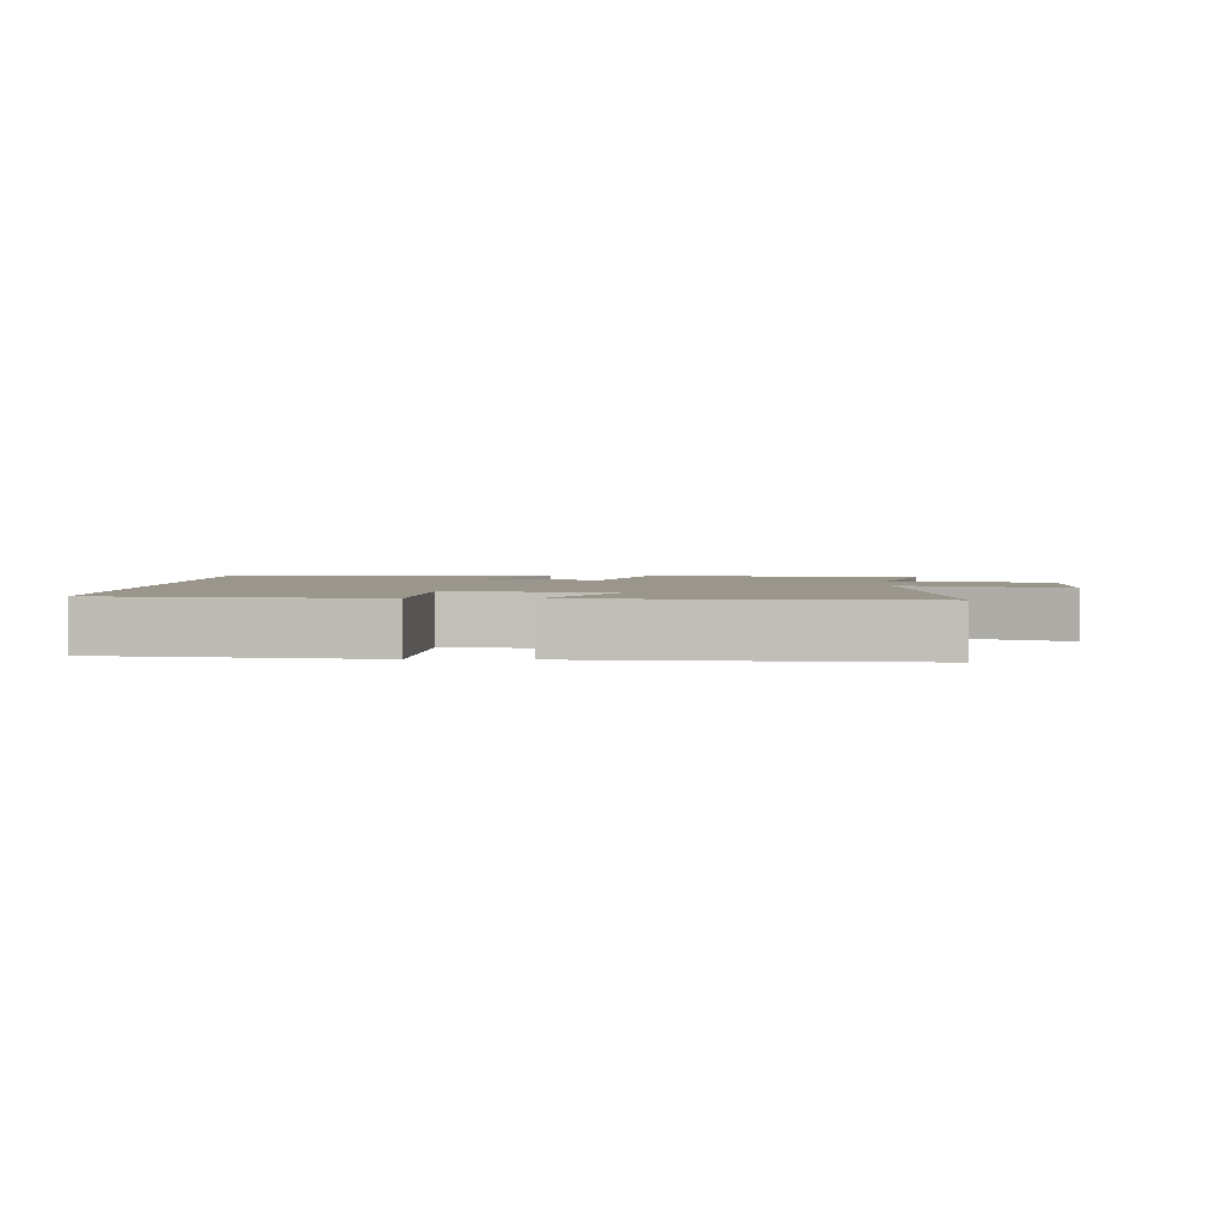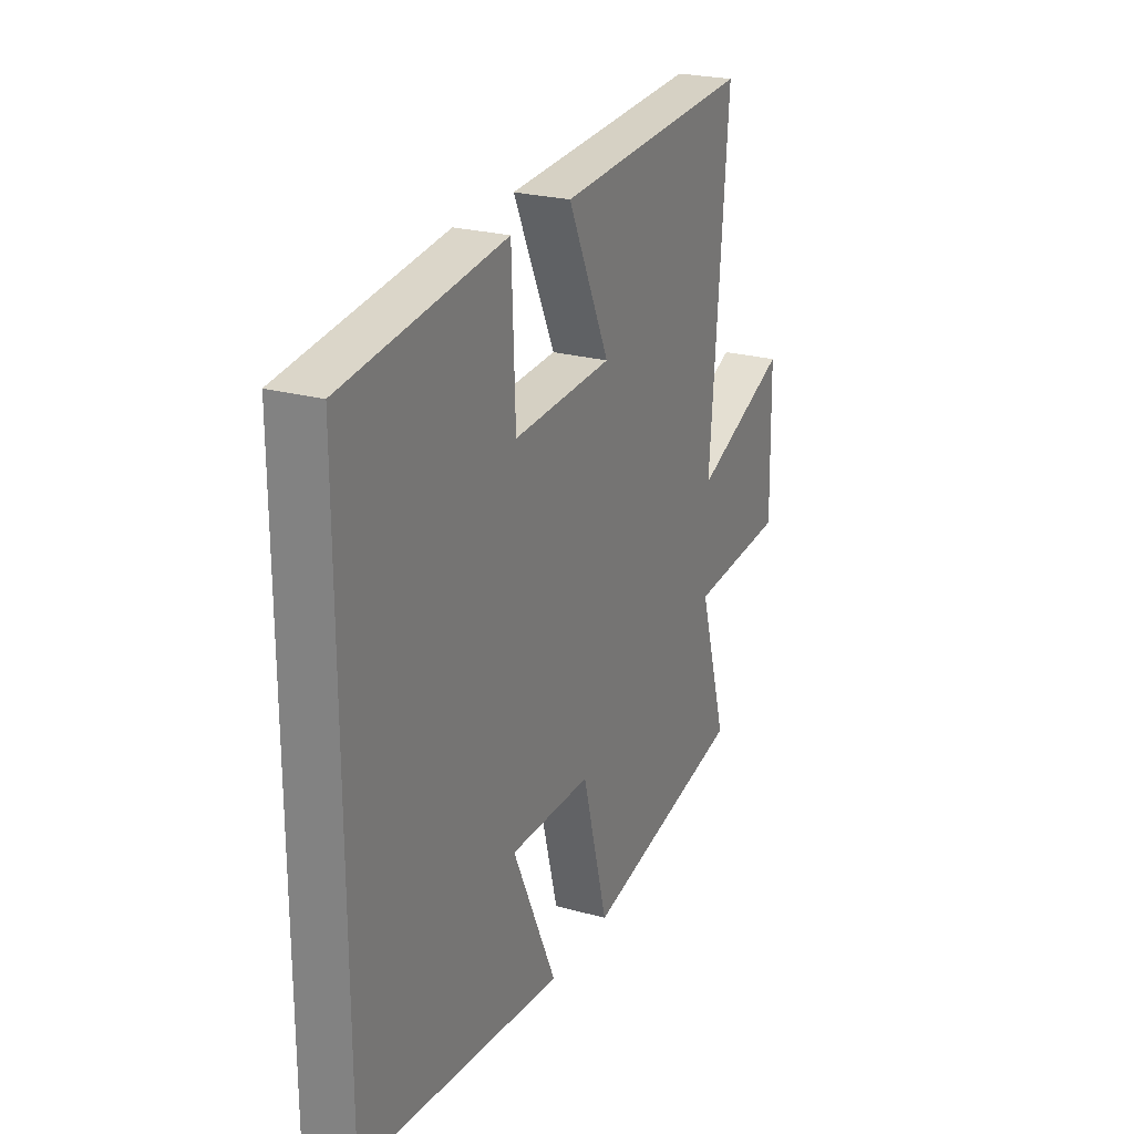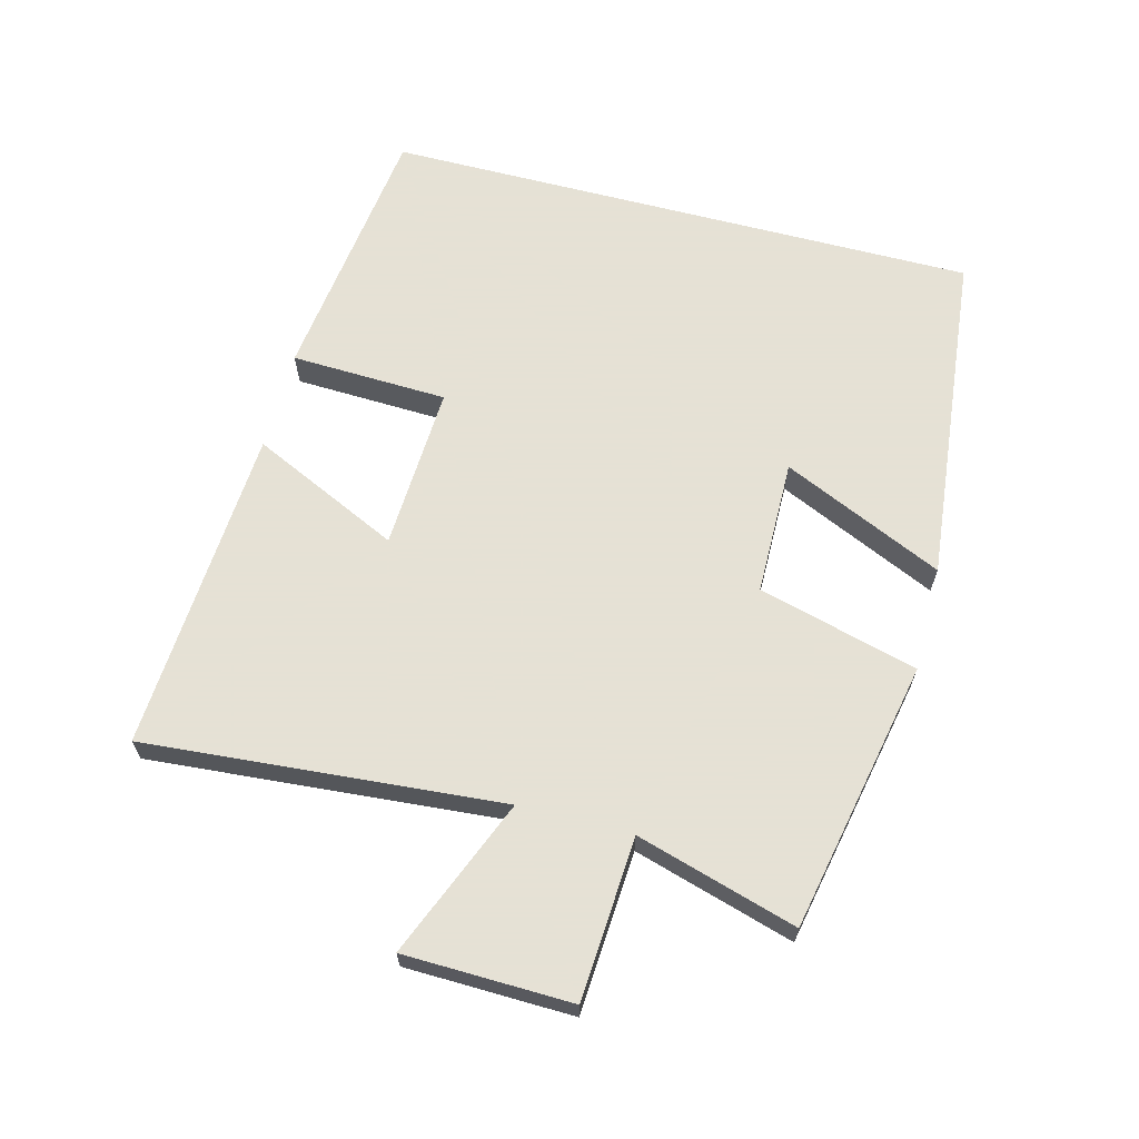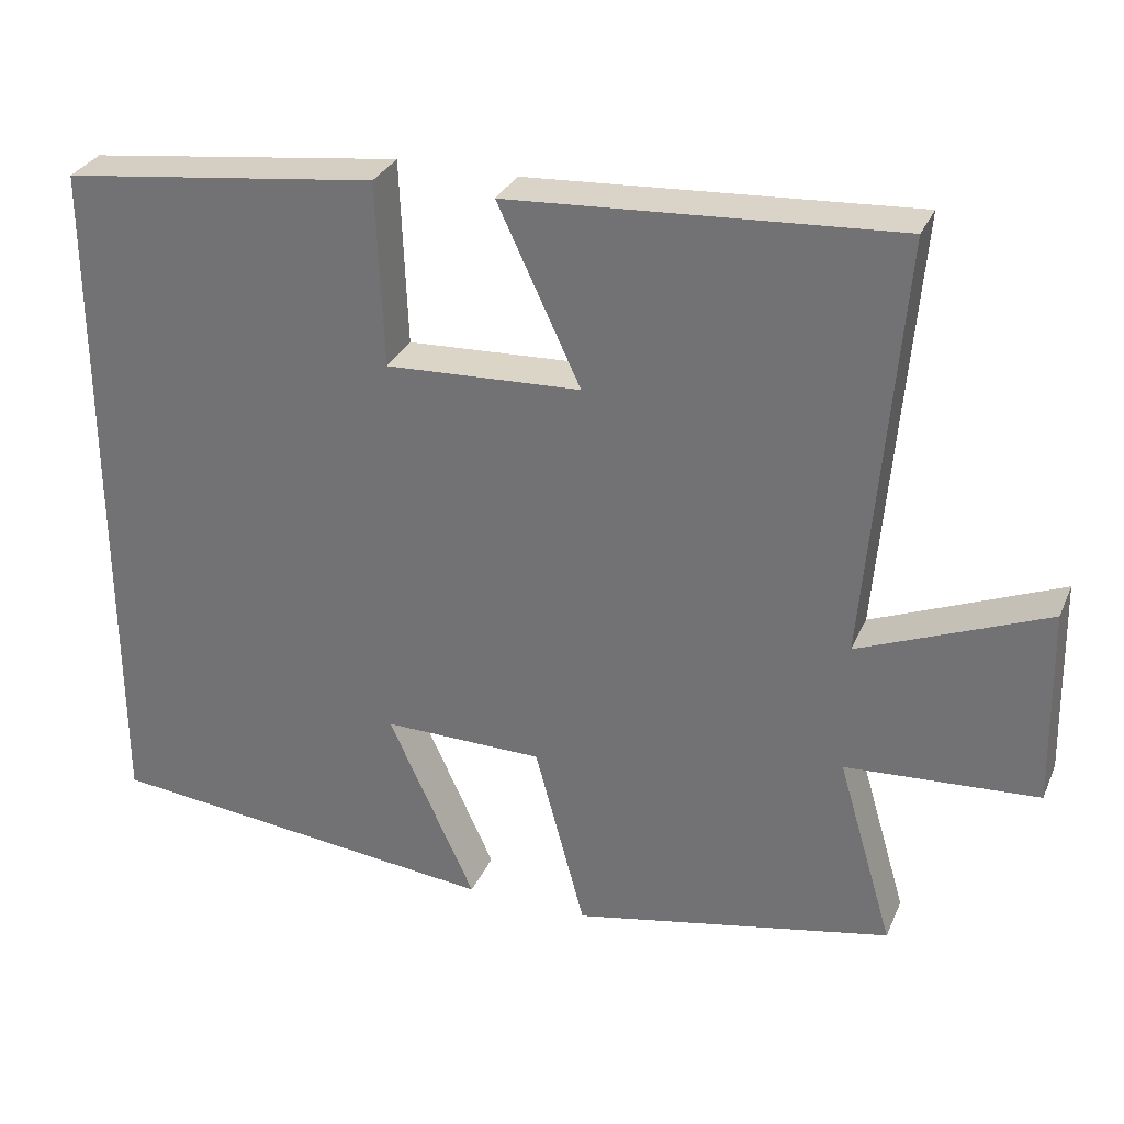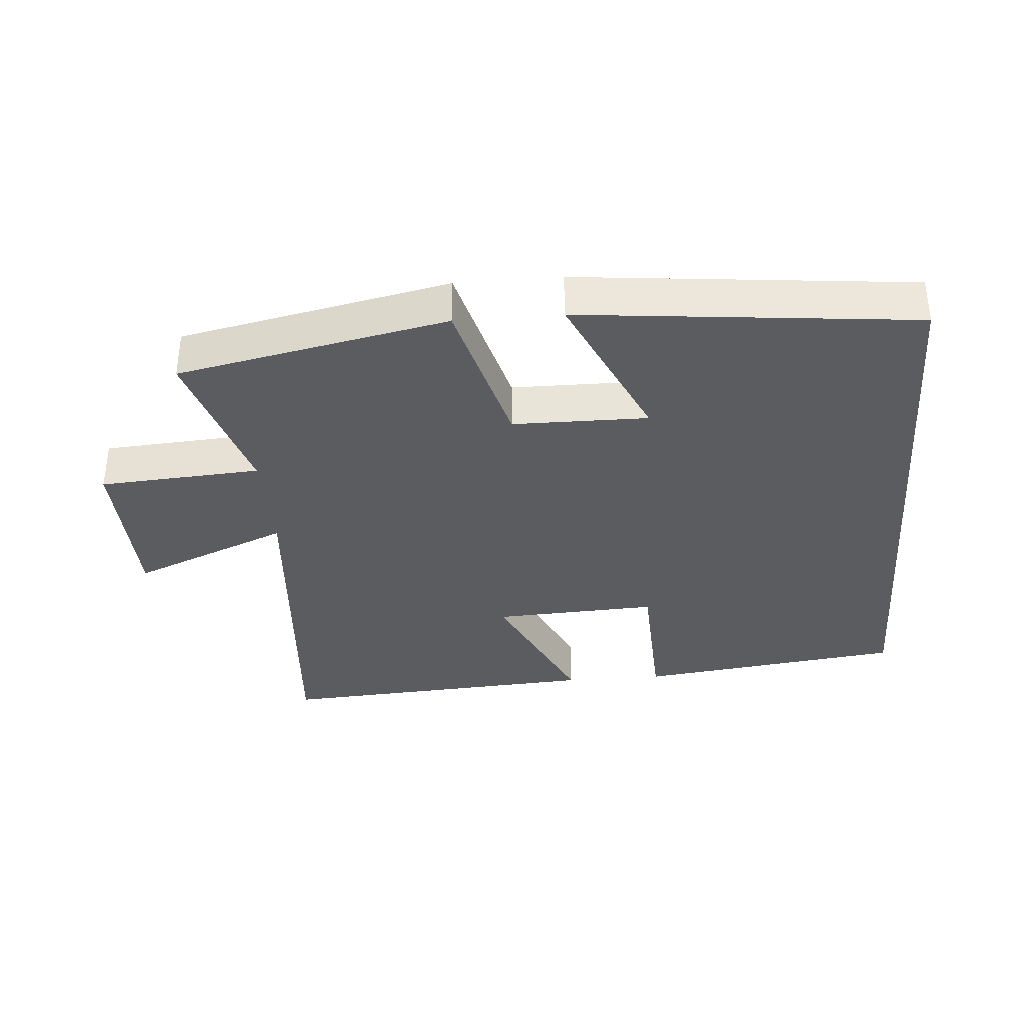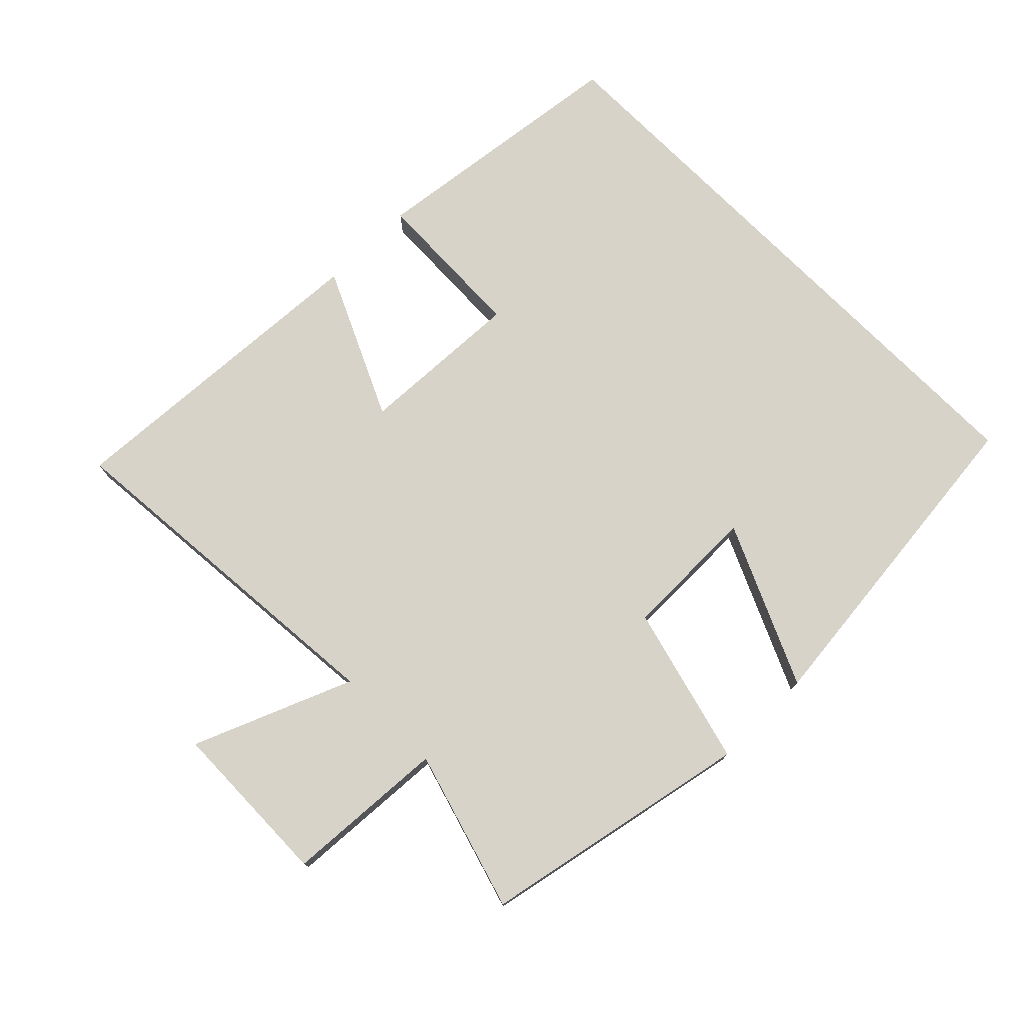
<metadata>
{"format":"obj","ext":"obj","renderer":"f3d","projection":"perspective","resolution":1024,"background":"white","views":[{"elev":2.4,"azim":2.3,"up":"+Y"},{"elev":24.1,"azim":-65.3,"up":"+Z"},{"elev":64.9,"azim":104.6,"up":"+Y"},{"elev":30.7,"azim":20.6,"up":"+Z"},{"elev":-35.2,"azim":-175.3,"up":"+Y"},{"elev":75.9,"azim":135.2,"up":"+Y"}]}
</metadata>
<code>
v -0.5 0.07 0.449
v -0.098 0.07 0.5
v -0.089 0.07 0.264
v 0.159 0.07 0.276
v 0.054 0.07 0.5
v 0.544 0.07 0.531
v 0.5 0.07 -0.006
v 0.738 0.07 0.092
v 0.744 0.07 -0.16
v 0.5 0.07 -0.176
v 0.571 0.07 -0.417
v 0.164 0.07 -0.5
v 0.1 0.07 -0.26
v -0.104 0.07 -0.258
v 0.006 0.07 -0.5
v -0.5 0.07 -0.447
v -0.5 0 0.449
v -0.098 0 0.5
v -0.089 0 0.264
v 0.159 0 0.276
v 0.054 0 0.5
v 0.544 0 0.531
v 0.5 0 -0.006
v 0.738 0 0.092
v 0.744 0 -0.16
v 0.5 0 -0.176
v 0.571 0 -0.417
v 0.164 0 -0.5
v 0.1 0 -0.26
v -0.104 0 -0.258
v 0.006 0 -0.5
v -0.5 0 -0.447
f 14 15 16 1
f 13 14 1
f 10 11 12 13
f 10 13 1
f 7 8 9 10
f 7 10 1
f 4 5 6 7
f 3 4 7
f 3 7 1
f 1 2 3
f 17 32 31 30
f 17 30 29
f 29 28 27 26
f 17 29 26
f 26 25 24 23
f 17 26 23
f 23 22 21 20
f 23 20 19
f 17 23 19
f 19 18 17
f 1 17 18 2
f 2 18 19 3
f 3 19 20 4
f 4 20 21 5
f 5 21 22 6
f 6 22 23 7
f 7 23 24 8
f 8 24 25 9
f 9 25 26 10
f 10 26 27 11
f 11 27 28 12
f 12 28 29 13
f 13 29 30 14
f 14 30 31 15
f 15 31 32 16
f 16 32 17 1

</code>
